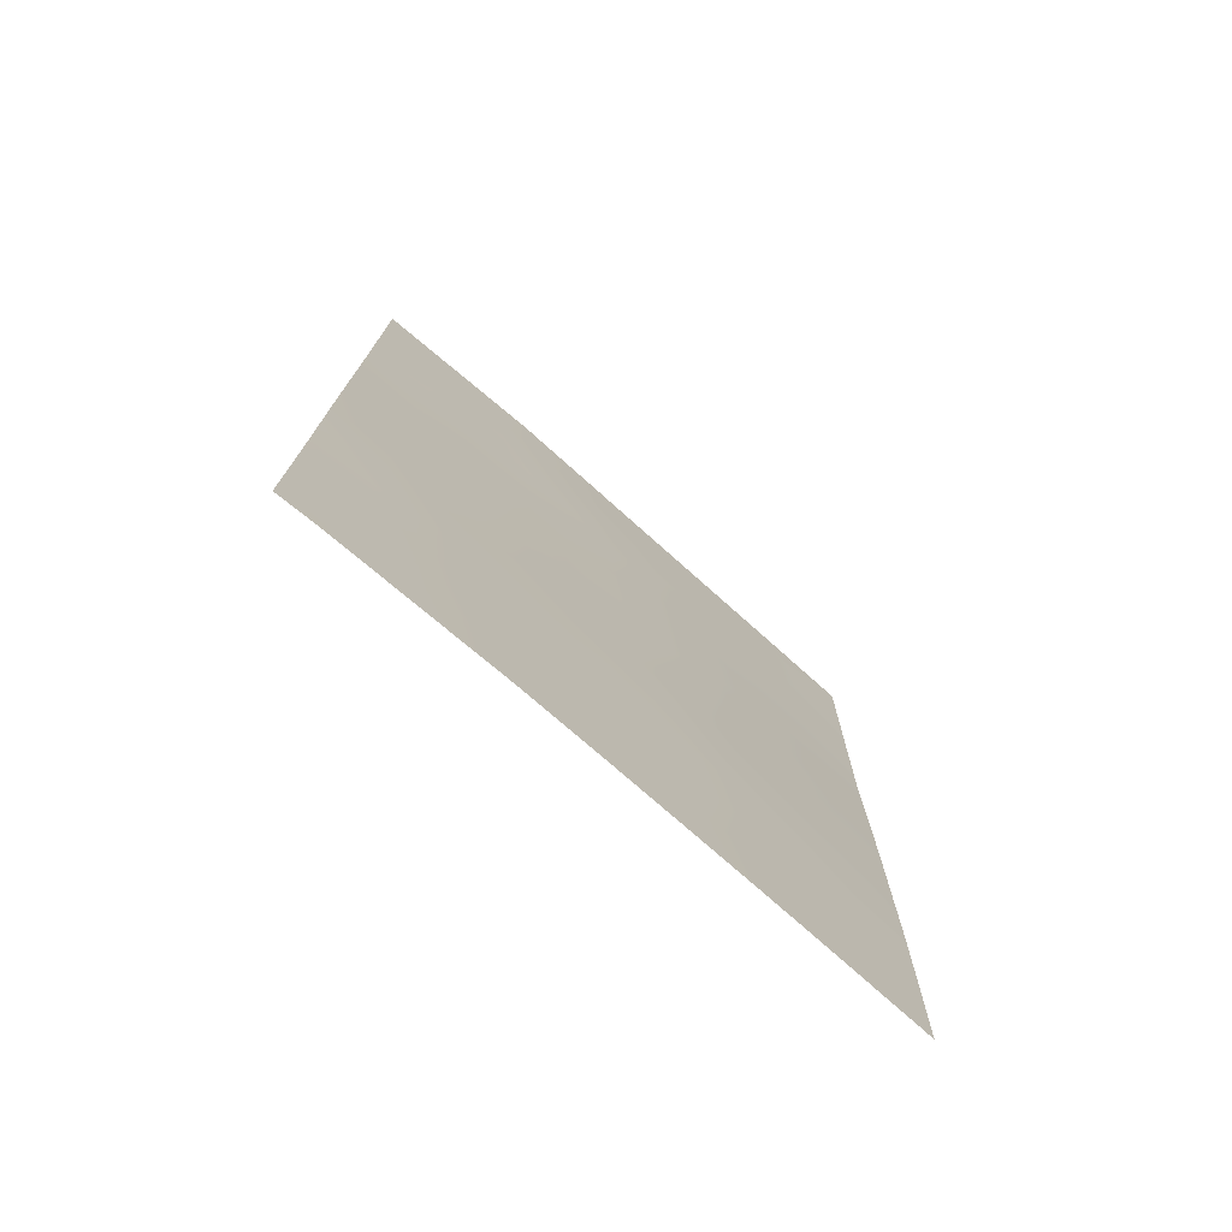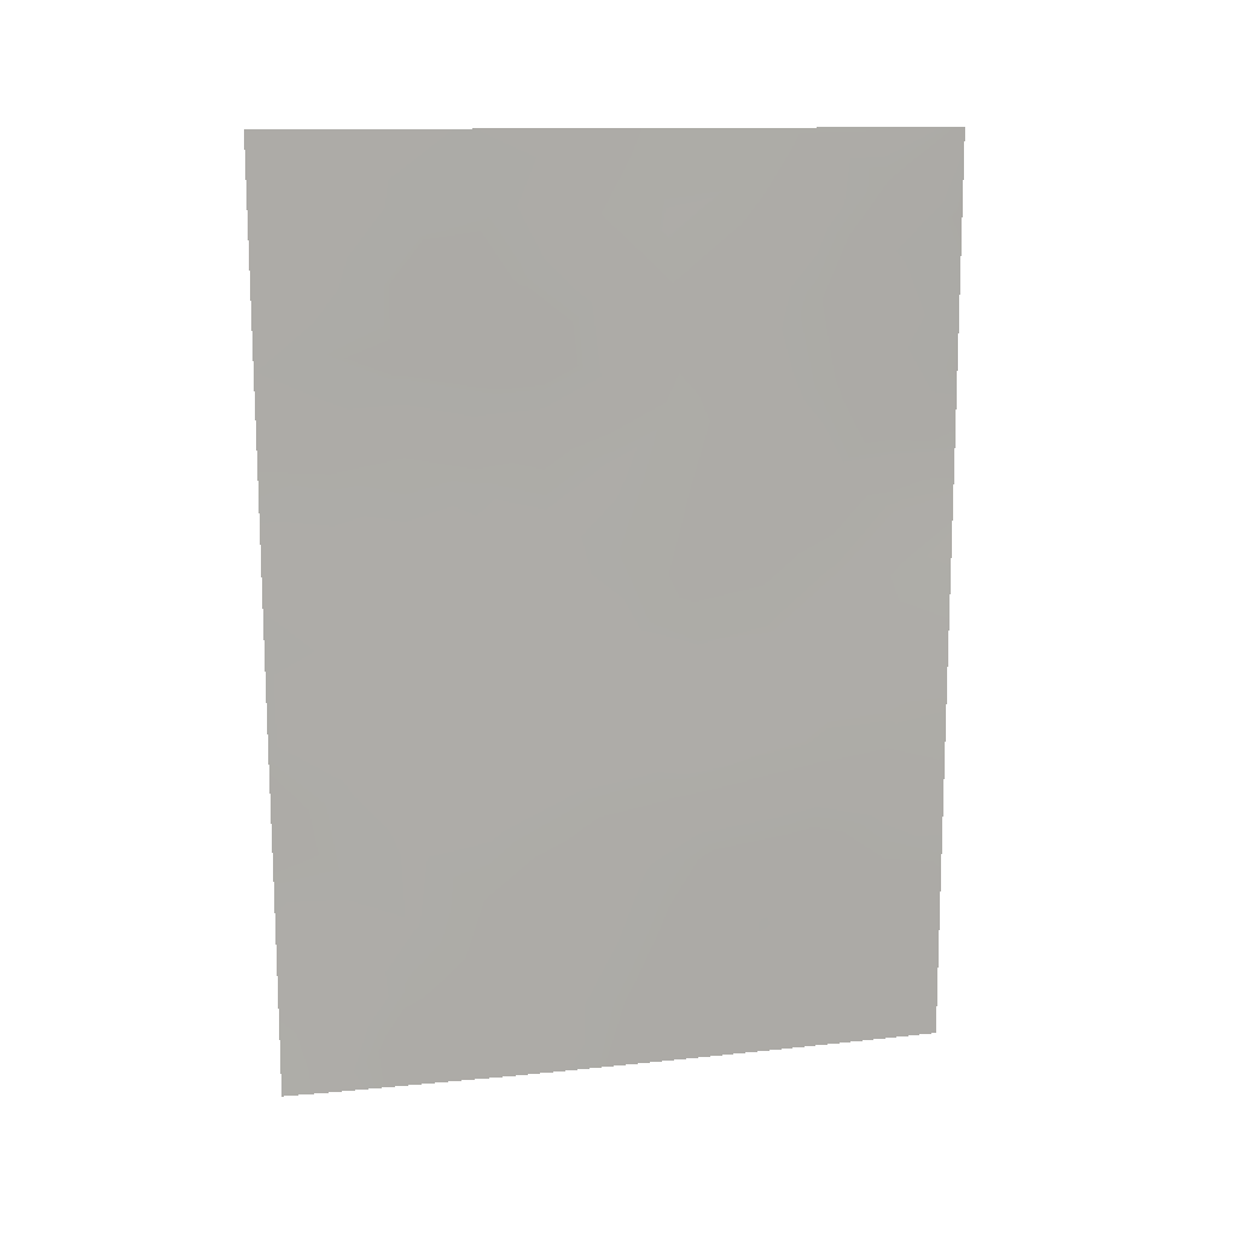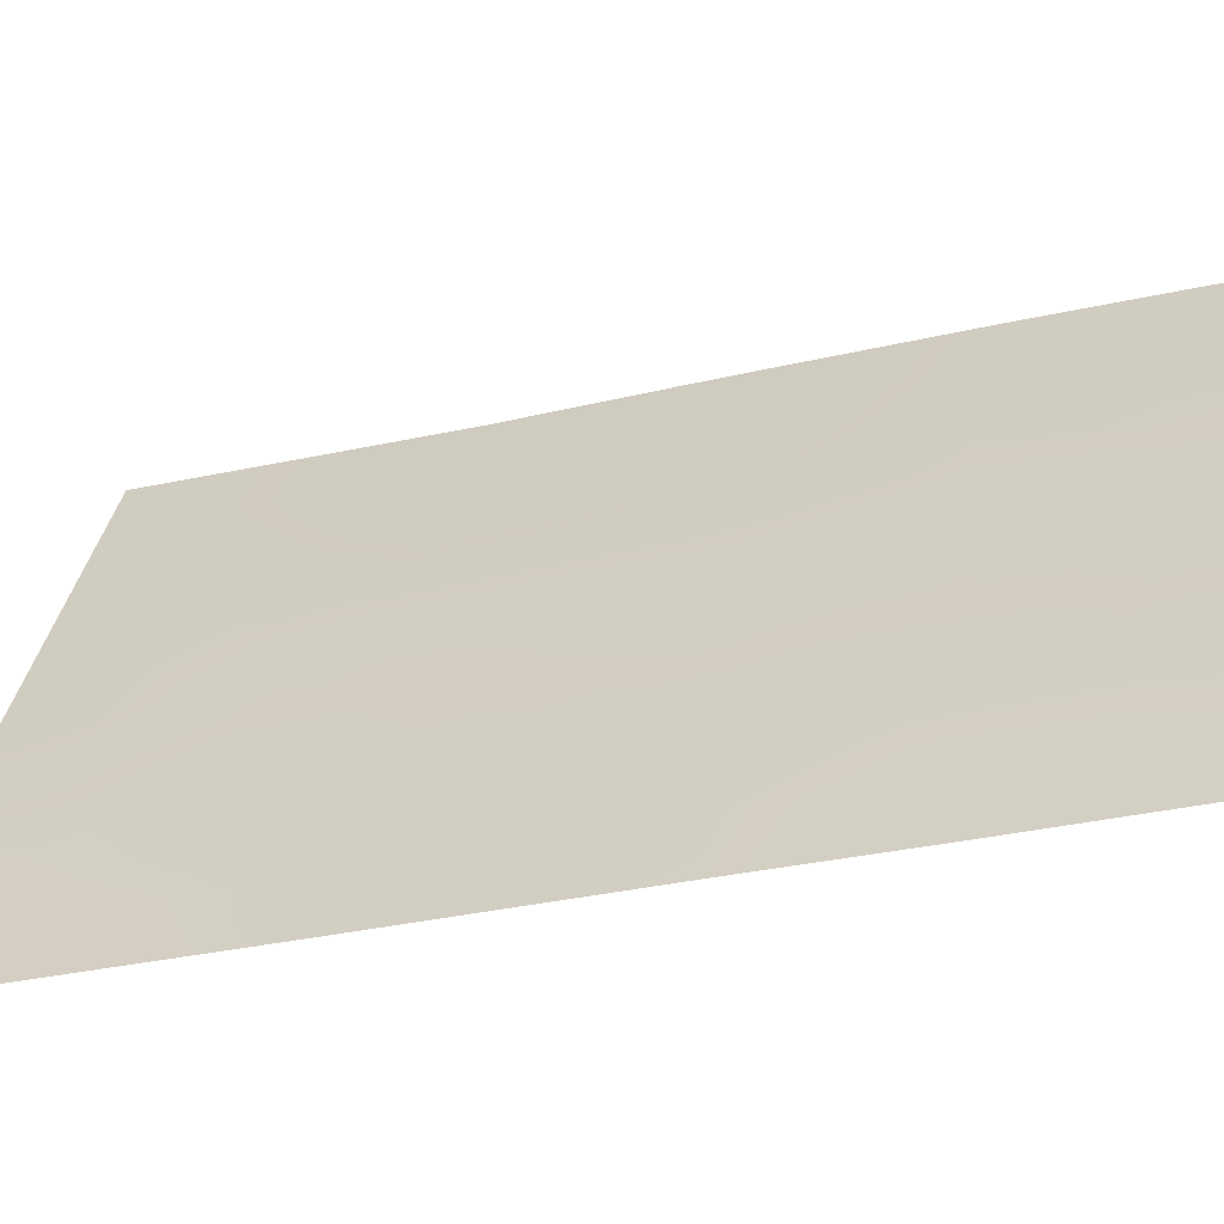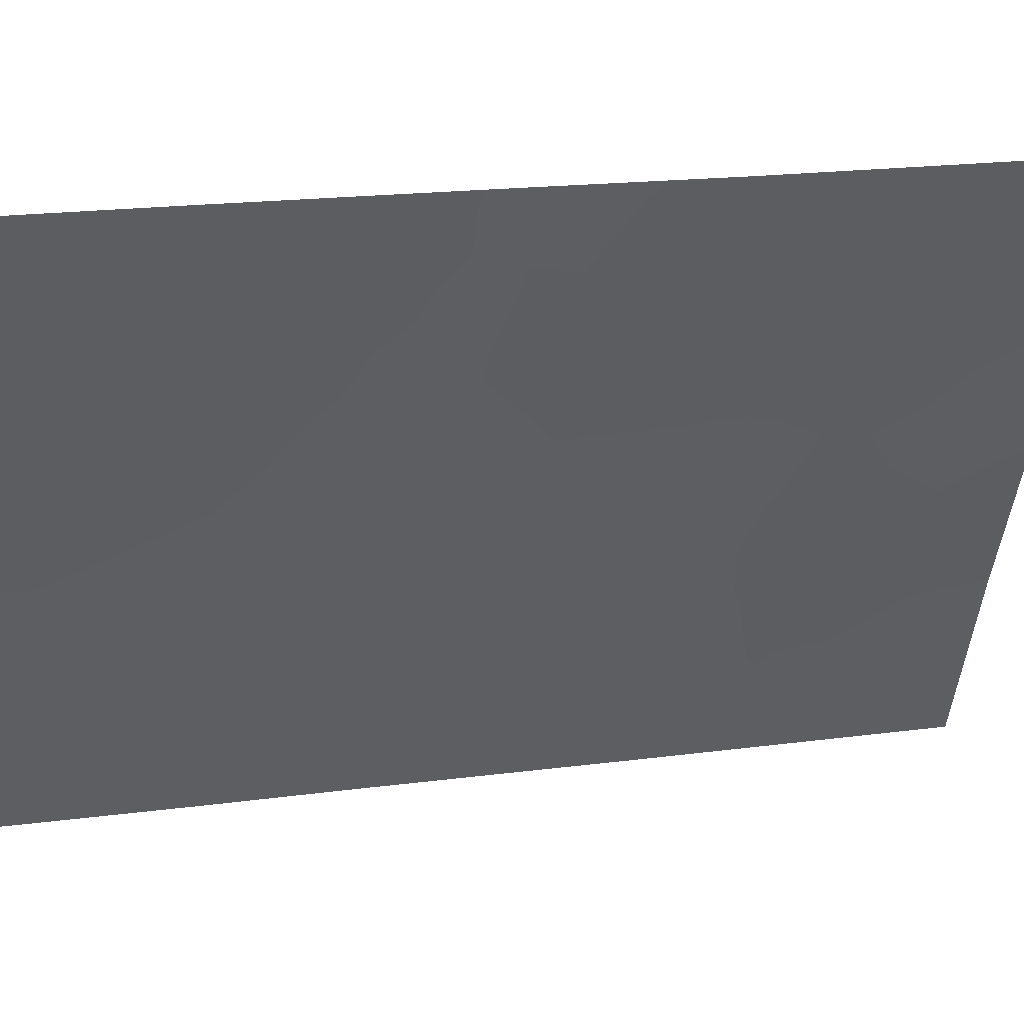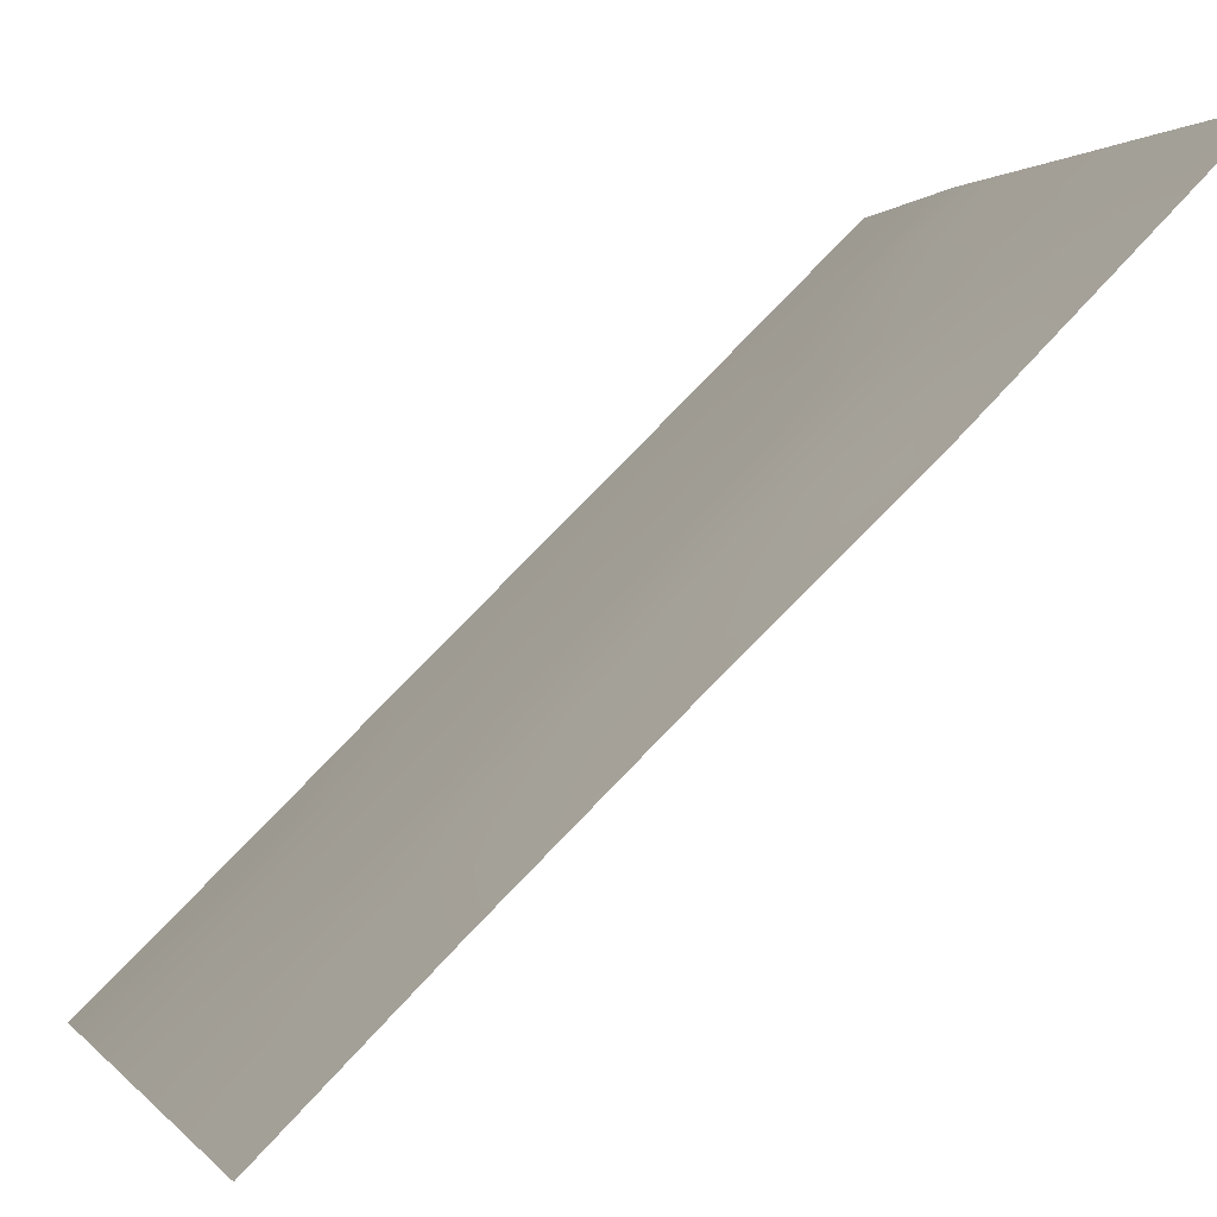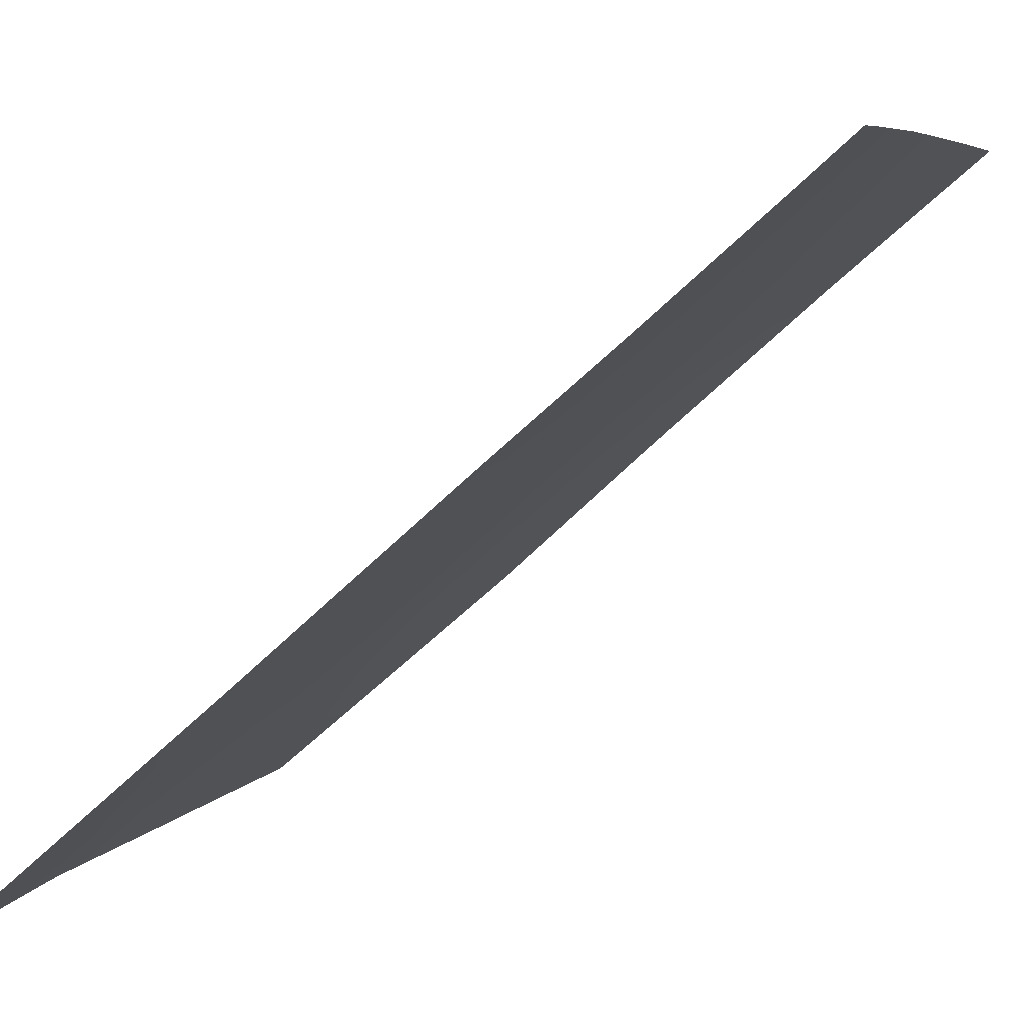
<metadata>
{"format":"obj","ext":"obj","renderer":"f3d","projection":"perspective","resolution":1024,"background":"white","views":[{"elev":-75.3,"azim":73.6,"up":"+Z"},{"elev":12.8,"azim":101.4,"up":"+Z"},{"elev":-34.6,"azim":107.4,"up":"+Y"},{"elev":19.7,"azim":-103.2,"up":"+Y"},{"elev":72.9,"azim":-136.3,"up":"+Y"},{"elev":-65.6,"azim":134.5,"up":"+Y"}]}
</metadata>
<code>
v 77.29 96.81 -48.18
v 75.76 100 -48.32
v 76.75 97.89 -50
v 78.09 95.06 -48.2
v 78.18 94.83 -50
v 79.49 92 -41.99
v 79.46 92 -45.42
v 78.55 94.31 -38
v 78.21 94.98 -39.76
v 79.29 92.55 -39.89
v 76.67 98.26 -39.13
v 78.78 93.6 -42.82
v 77.12 97.22 -47.23
v 75.78 100 -44.21
v 75.78 100 -44.93
v 79.48 92 -43.39
v 77.42 96.67 -40.3
v 77.34 96.81 -42.48
v 79.43 92 -47.28
v 78.74 93.65 -46.83
v 77.53 96.46 -38
v 75.76 100 -42.07
v 75.8 100 -40.03
v 79.42 92 -49.25
v 79.41 92 -50
v 79.19 92.54 -50
v 76.82 97.94 -38
v 75.84 100 -38
v 79.53 92 -39.62
v 75.73 100 -50
v 79.55 92 -38
v 75.78 100 -47.48
v 78.79 93.62 -40.81
v 78.09 95.15 -41.68
v 76.59 98.37 -41.17
v 78.04 95.24 -43.79
v 77.24 96.99 -44.75
v 77.9 95.54 -46.2
v 76.46 98.61 -43.57
v 76.43 98.61 -48.29
v 76.51 98.51 -46
v 78.75 93.65 -44.8
v 76.26 98.91 -50
v 76.56 98.31 -49.11
v 77.01 97.37 -49.1
v 76.83 97.77 -48.19
v 78 95.29 -47.34
v 77.58 96.22 -47.25
v 77.73 95.87 -48.22
v 79.51 92 -40.8
v 79.17 92.8 -40.61
v 79.16 92.77 -41.44
v 77.57 96.27 -45.39
v 77.99 95.35 -44.93
v 77.64 96.11 -44.28
v 76.58 98.33 -47.25
v 78.77 93.61 -43.78
v 79.12 92.81 -44.12
v 79.13 92.8 -43.19
v 77.76 95.9 -41
v 77.38 96.74 -41.38
v 77.73 95.96 -42.06
v 78.43 94.39 -42.31
v 78.07 95.19 -42.72
v 78.42 94.41 -43.31
v 77.16 97.01 -50
v 77.48 96.38 -49.11
v 79.49 92 -42.69
v 79.14 92.8 -42.36
v 78.39 94.42 -47.56
v 78.35 94.53 -46.54
v 77.47 96.57 -39.22
v 77.1 97.36 -38.62
v 77.04 97.47 -39.64
v 75.78 100 -41.05
v 76.17 99.2 -41.64
v 76.2 99.17 -40.58
v 76.13 99.27 -42.74
v 76.55 98.44 -42.31
v 79.12 92.71 -48.93
v 78.85 93.33 -49.34
v 79.1 92.83 -46.11
v 79.11 92.82 -45.12
v 78.73 93.67 -45.83
v 79.09 92.82 -47.08
v 79.45 92 -46.35
v 79.47 92 -44.4
v 76.22 99.15 -39.55
v 76.62 98.33 -40.1
v 76.33 98.97 -38
v 76.26 99.13 -38.61
v 77.69 96.02 -43.15
v 77.73 95.81 -50
v 78 95.25 -49.09
v 79.09 92.81 -48.05
v 79.42 92 -48.26
v 77.41 96.62 -46.37
v 75.75 100 -49.16
v 75.82 100 -39.02
v 79.05 93.15 -38
v 78.8 93.7 -38.89
v 79.23 92.7 -38.94
v 79.54 92 -38.81
v 78.48 94.18 -49.29
v 78.69 93.69 -50
v 77.17 97.2 -38
v 77 97.52 -40.72
v 78.04 95.38 -38
v 77.9 95.65 -38.96
v 78.36 94.68 -38.89
v 77.82 95.81 -39.97
v 77.3 96.89 -43.62
v 78.39 94.45 -44.36
v 78.35 94.54 -45.46
v 78.6 94.11 -39.8
v 78.75 93.6 -47.81
v 76.97 97.58 -41.82
v 78.79 93.61 -41.88
v 78.44 94.4 -41.34
v 77.2 97.07 -45.67
v 78.4 94.53 -40.53
v 75.77 100 -43.14
v 76.07 99.41 -43.64
v 76.92 97.67 -42.98
v 76.87 97.75 -44.16
v 76.12 99.28 -47.89
v 75.78 100 -46.21
v 76.14 99.26 -46.73
v 76.13 99.29 -45.51
v 76.87 97.77 -45.31
v 76.12 99.3 -44.42
v 76.49 98.55 -44.82
v 78.4 94.37 -48.5
v 76.08 99.32 -49.04
v 78.98 93.25 -39.81
v 76.96 97.59 -46.33
v 78.77 93.54 -48.68
v 78.11 95.18 -40.62
f 43 44 134
f 45 46 44
f 47 48 49
f 6 50 52
f 52 51 33
f 53 54 55
f 56 46 13
f 57 58 59
f 60 61 62
f 63 64 65
f 66 67 45
f 68 69 59
f 70 71 47
f 72 73 74
f 75 76 77
f 78 79 76
f 25 24 26
f 82 83 84
f 82 85 86
f 87 58 83
f 88 77 89
f 28 91 90
f 62 92 64
f 95 80 96
f 13 48 97
f 2 98 134
f 91 99 88
f 100 101 102
f 31 102 103
f 104 105 81
f 21 106 73
f 89 107 74
f 108 109 110
f 72 111 109
f 112 55 92
f 65 113 57
f 114 113 54
f 101 110 115
f 95 85 116
f 107 117 61
f 52 118 69
f 63 118 119
f 53 120 97
f 78 122 123
f 117 79 124
f 124 125 112
f 94 49 67
f 127 128 129
f 134 126 2
f 116 70 133
f 120 130 136
f 84 114 71
f 131 39 123
f 56 128 126
f 132 131 129
f 125 132 130
f 43 3 44
f 3 45 44
f 45 1 46
f 44 46 40
f 4 47 49
f 47 38 48
f 49 48 1
f 50 29 10
f 37 53 55
f 53 38 54
f 55 54 36
f 56 40 46
f 13 46 1
f 12 57 59
f 57 42 58
f 59 58 16
f 34 60 62
f 60 17 61
f 62 61 18
f 12 63 65
f 63 34 64
f 65 64 36
f 3 66 45
f 66 93 67
f 45 67 1
f 16 68 59
f 68 6 69
f 59 69 12
f 4 70 47
f 70 20 71
f 47 71 38
f 17 72 74
f 72 21 73
f 74 73 11
f 23 75 77
f 75 22 76
f 77 76 35
f 22 78 76
f 78 39 79
f 76 79 35
f 24 80 26
f 20 82 84
f 82 7 83
f 84 83 42
f 7 82 86
f 82 20 85
f 86 85 19
f 7 87 83
f 87 16 58
f 83 58 42
f 88 23 77
f 89 77 35
f 34 62 64
f 62 18 92
f 64 92 36
f 93 5 94
f 19 95 96
f 96 80 24
f 13 1 48
f 97 48 38
f 30 43 134
f 11 91 88
f 91 28 99
f 88 99 23
f 31 100 102
f 100 8 101
f 102 101 135
f 29 102 10
f 102 29 103
f 104 5 105
f 80 81 26
f 106 27 73
f 11 73 27
f 89 35 107
f 74 107 17
f 8 108 110
f 108 21 109
f 110 109 9
f 21 72 109
f 72 17 111
f 109 111 9
f 18 112 92
f 112 37 55
f 92 55 36
f 12 65 57
f 65 36 113
f 57 113 42
f 38 114 54
f 114 42 113
f 54 113 36
f 101 8 110
f 115 110 9
f 116 137 95
f 95 19 85
f 116 85 20
f 17 107 61
f 107 35 117
f 61 117 18
f 9 121 115
f 115 33 135
f 6 52 69
f 52 33 118
f 69 118 12
f 34 63 119
f 63 12 118
f 119 118 33
f 38 53 97
f 53 37 120
f 97 120 136
f 9 111 138
f 111 17 60
f 119 138 34
f 39 78 123
f 78 22 122
f 123 122 14
f 18 117 124
f 117 35 79
f 124 79 39
f 18 124 112
f 124 39 125
f 112 125 37
f 93 94 67
f 94 4 49
f 67 49 1
f 2 126 32
f 15 127 129
f 127 32 128
f 129 128 41
f 121 138 119
f 115 121 33
f 5 104 94
f 104 81 137
f 94 104 133
f 116 20 70
f 133 70 4
f 13 97 136
f 120 37 130
f 136 130 41
f 20 84 71
f 84 42 114
f 71 114 38
f 56 13 136
f 56 136 41
f 15 131 14
f 123 14 131
f 40 56 126
f 56 41 128
f 126 128 32
f 41 132 129
f 132 39 131
f 129 131 15
f 37 125 130
f 125 39 132
f 130 132 41
f 50 10 51
f 52 50 51
f 40 134 44
f 10 135 51
f 102 135 10
f 81 105 26
f 115 135 101
f 135 33 51
f 134 40 126
f 94 133 4
f 30 134 98
f 81 80 137
f 95 137 80
f 104 137 133
f 133 137 116
f 27 91 11
f 121 119 33
f 138 111 60
f 9 138 121
f 138 60 34
f 90 91 27
f 11 88 89
f 74 11 89

</code>
